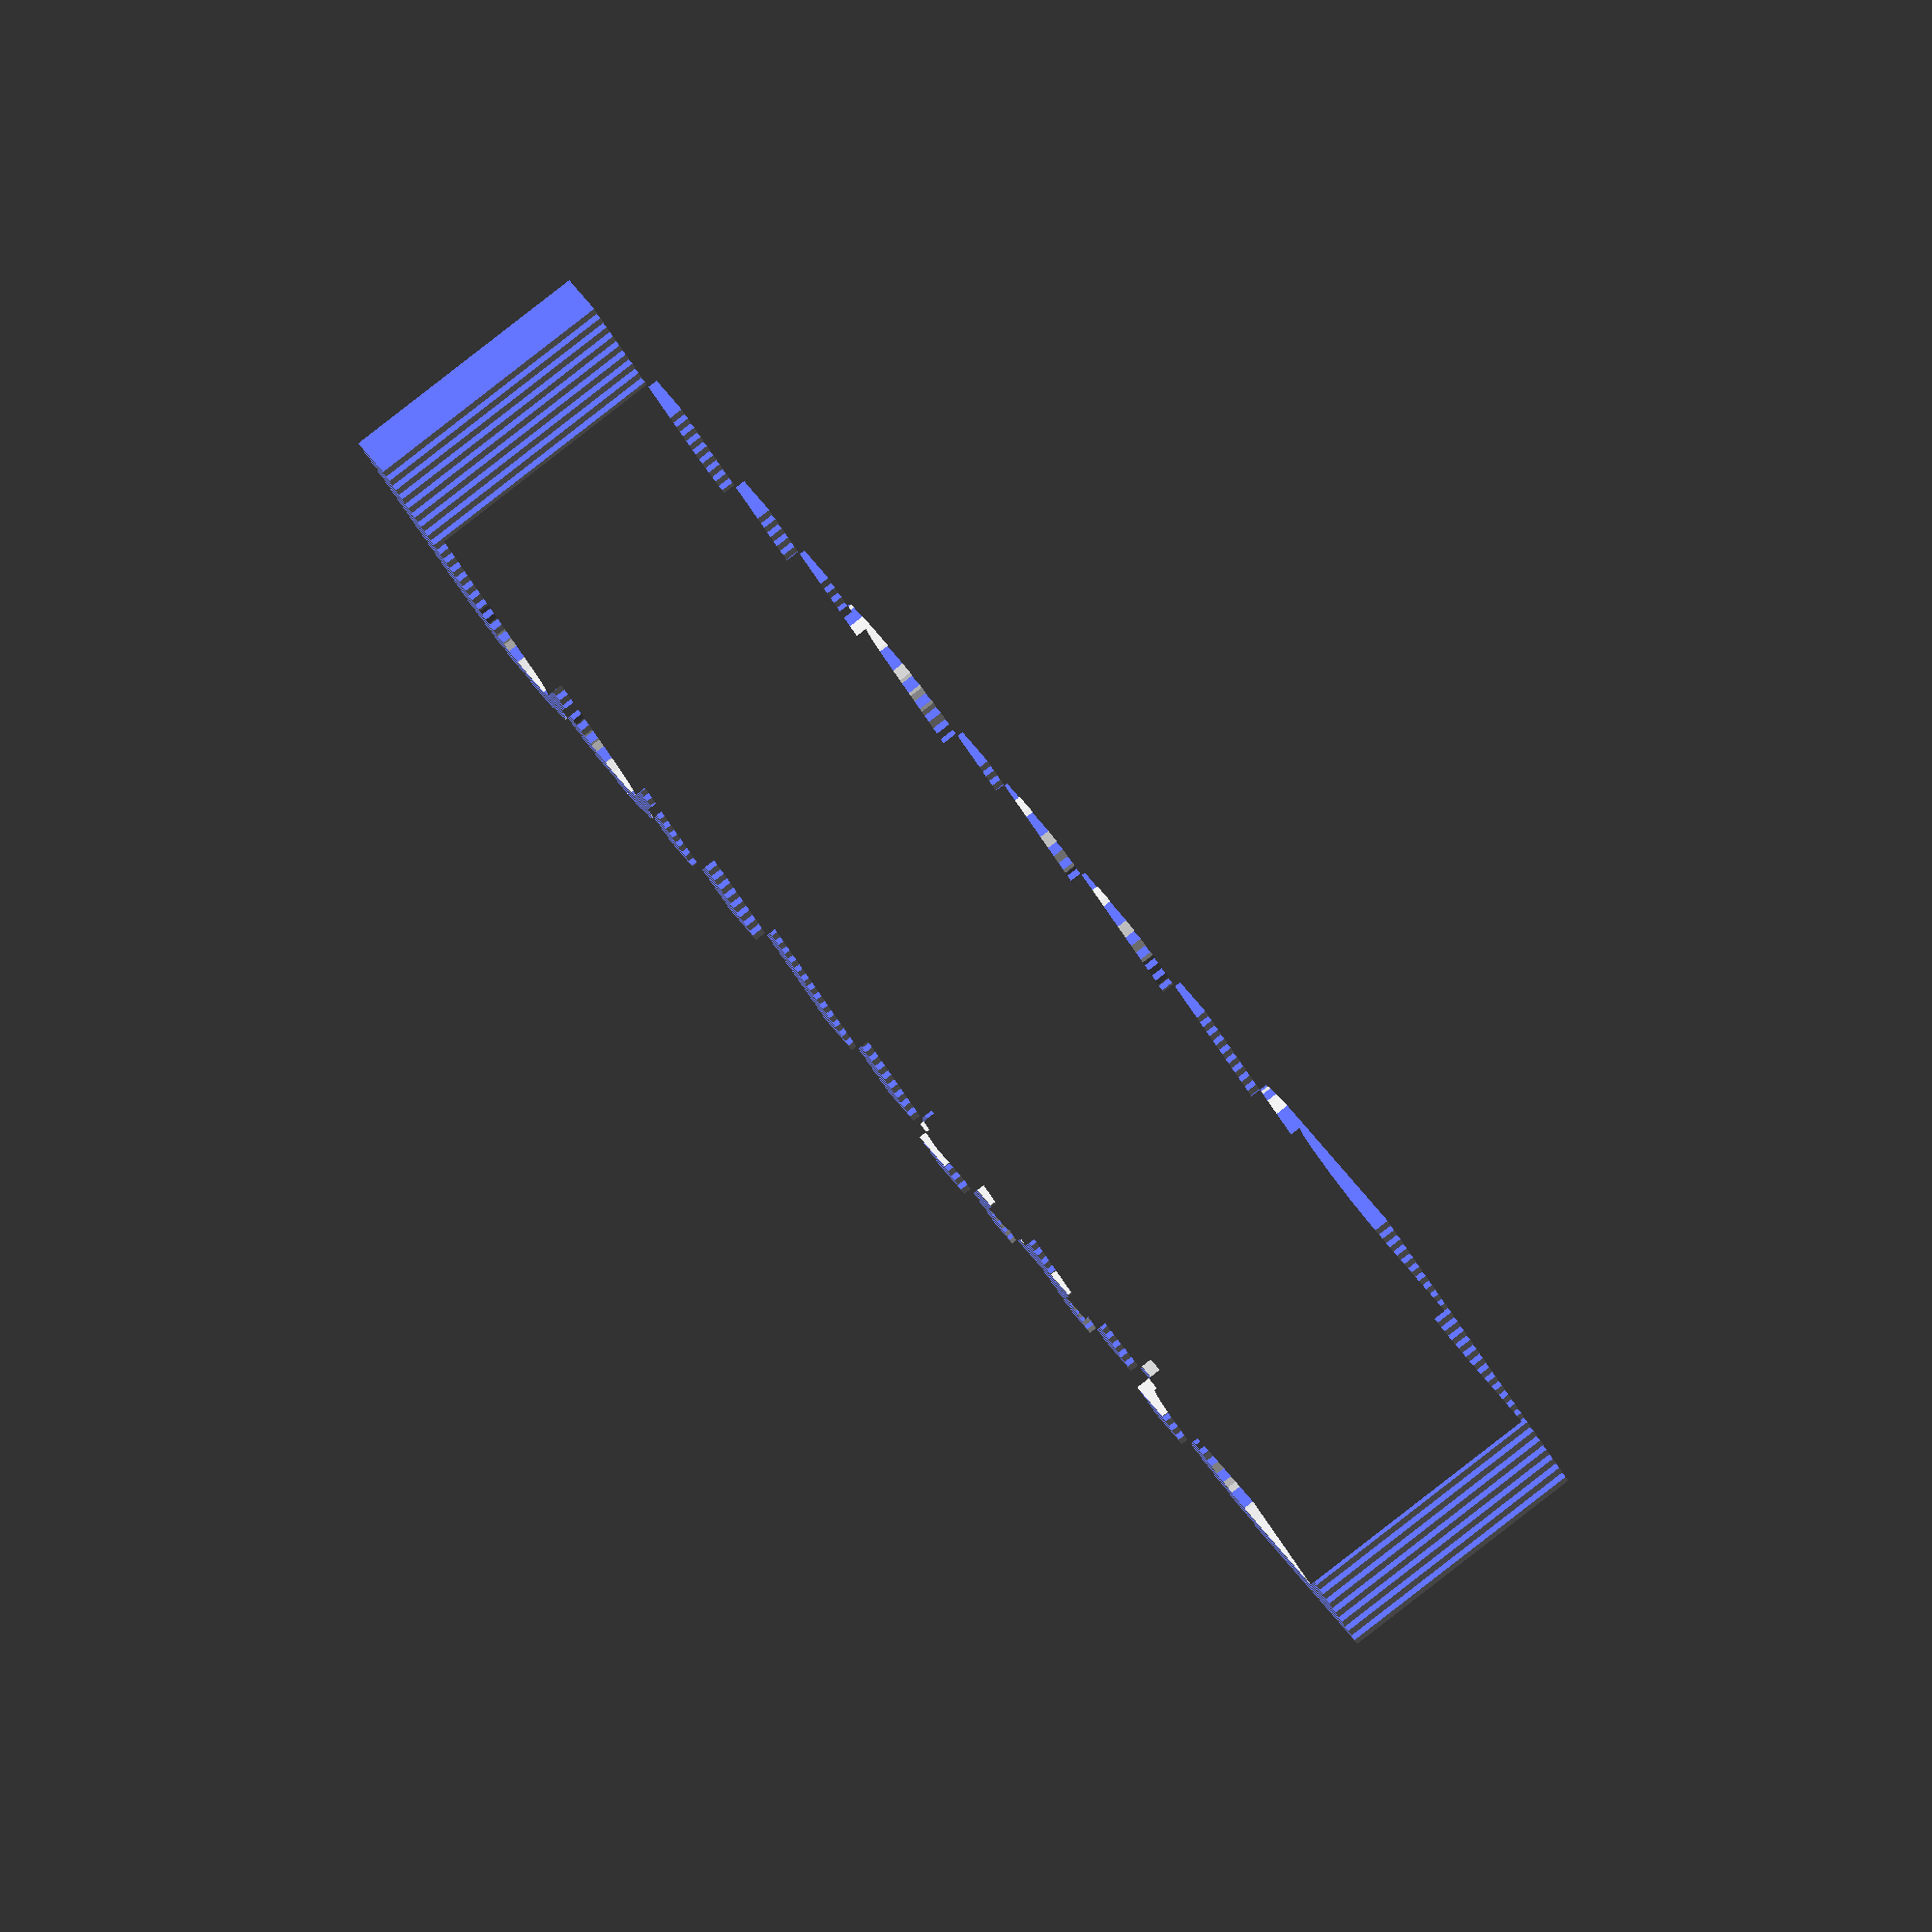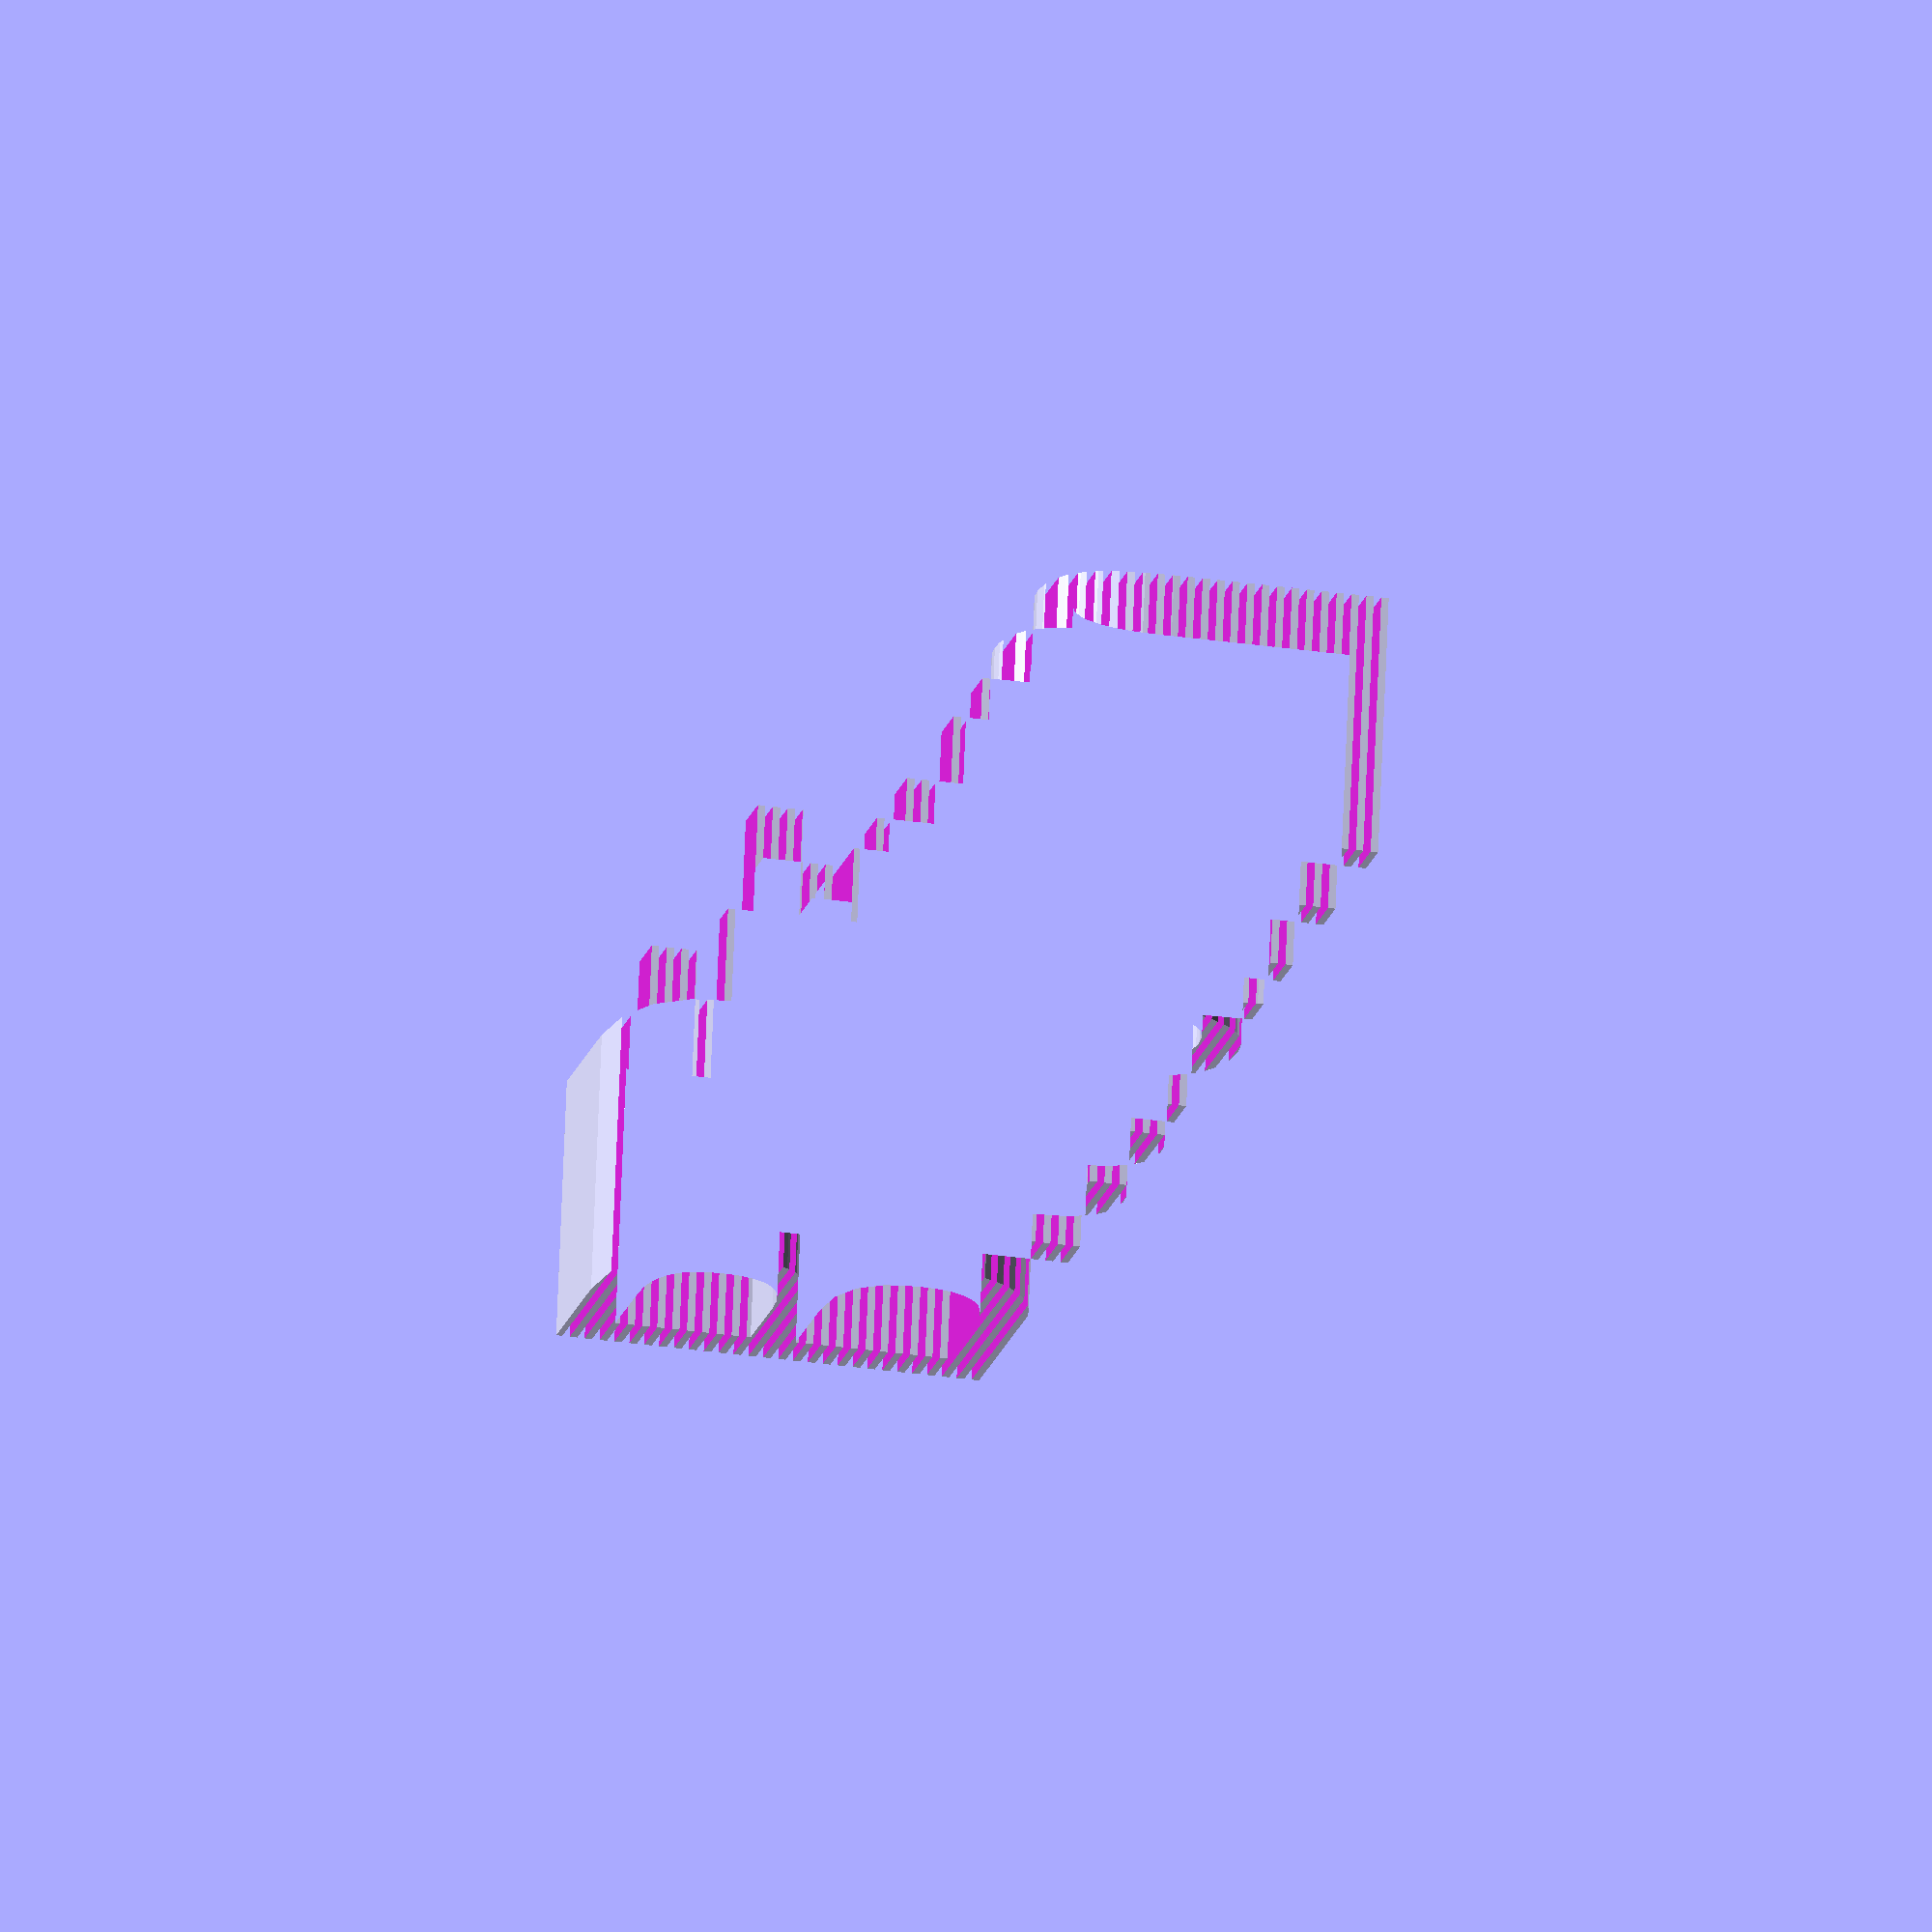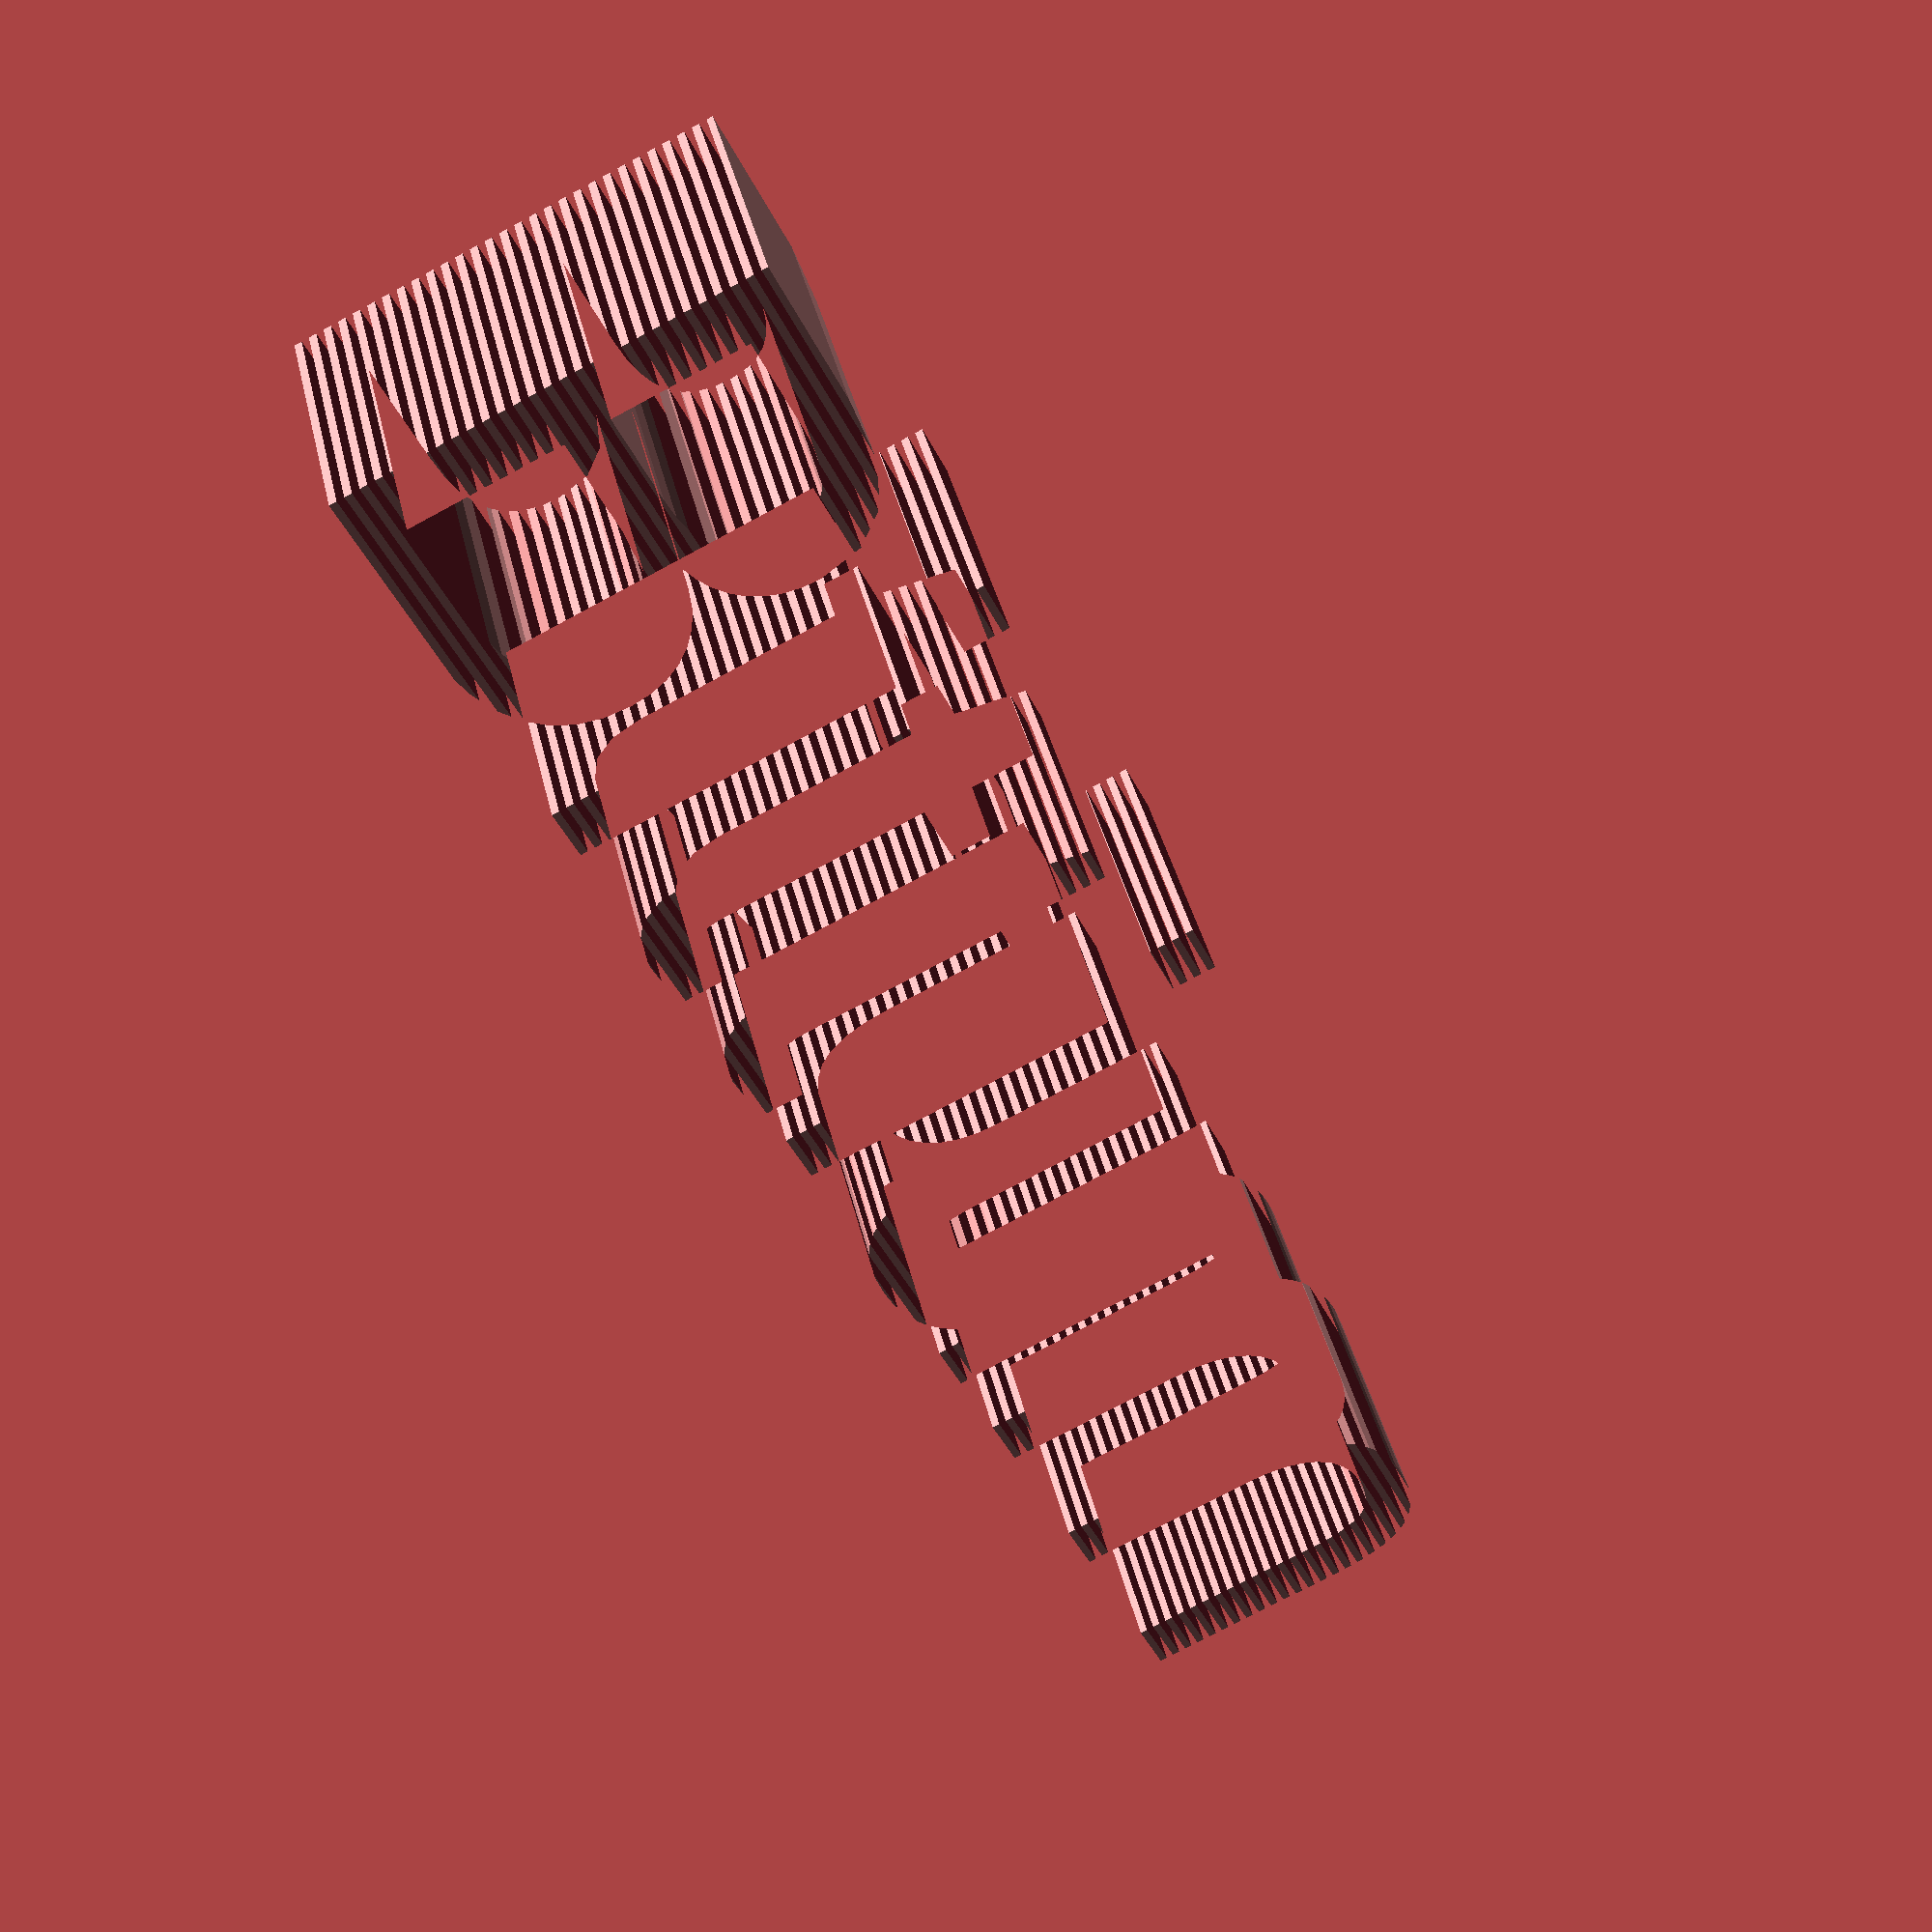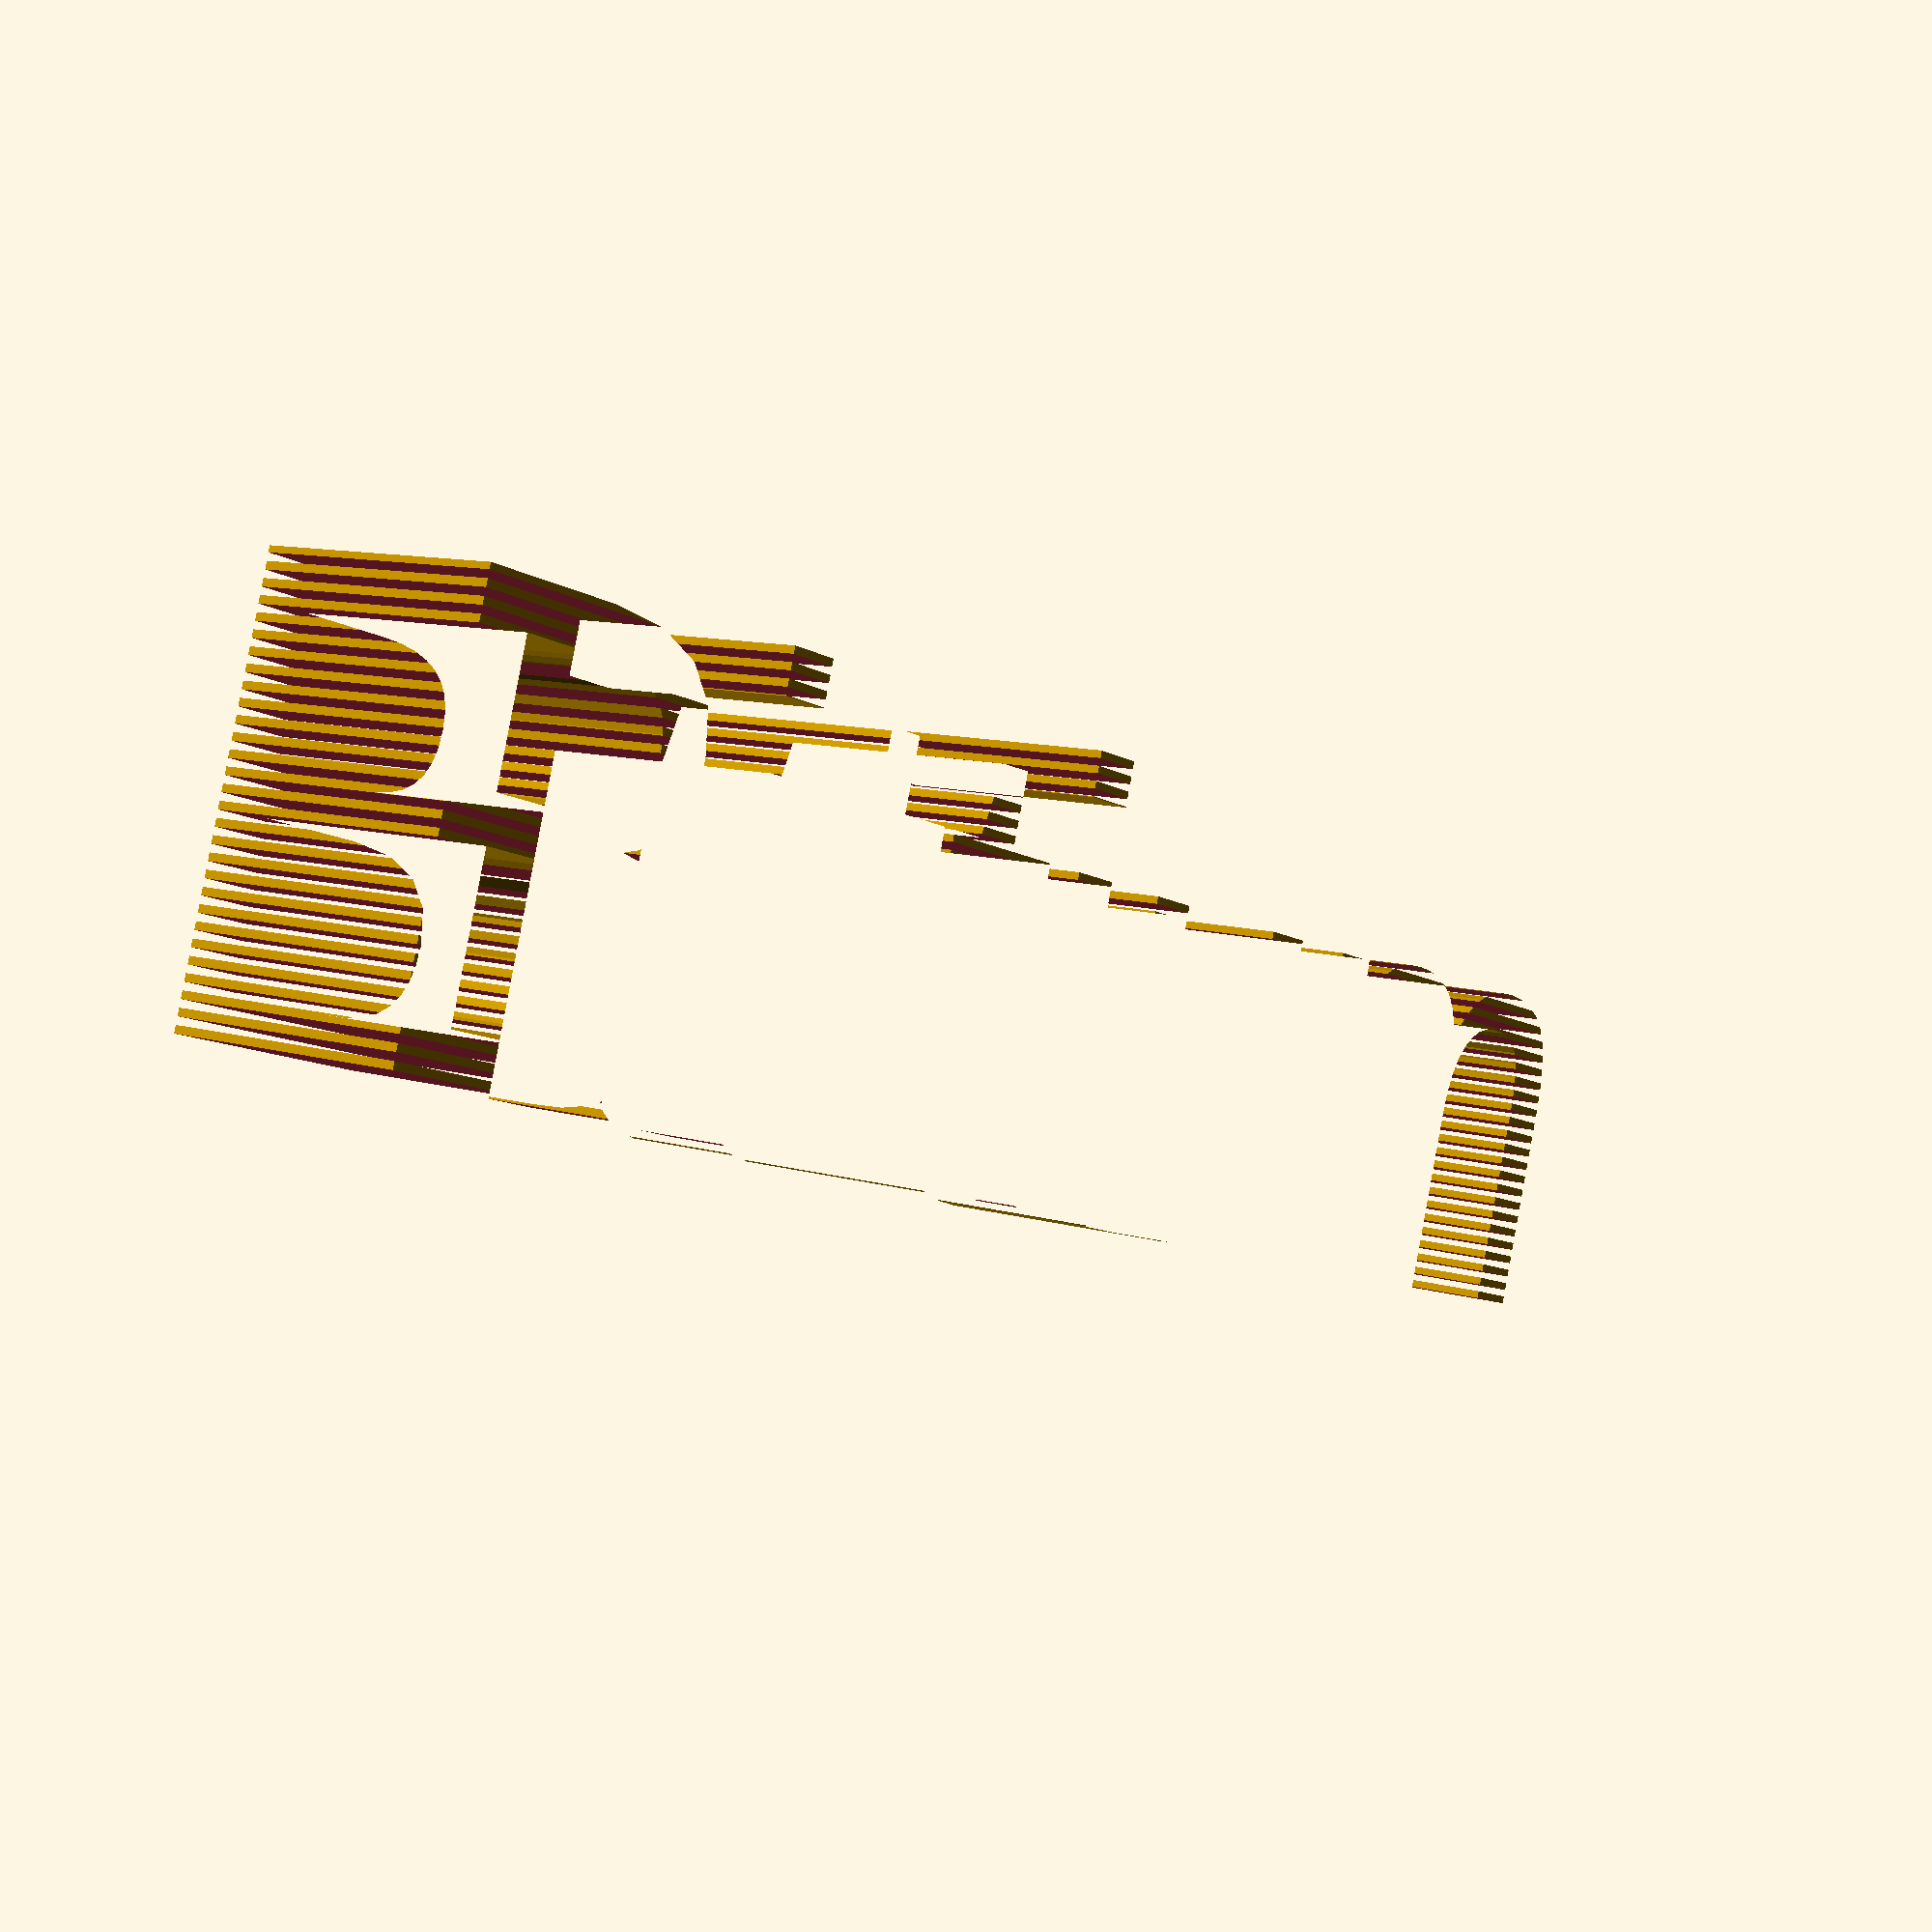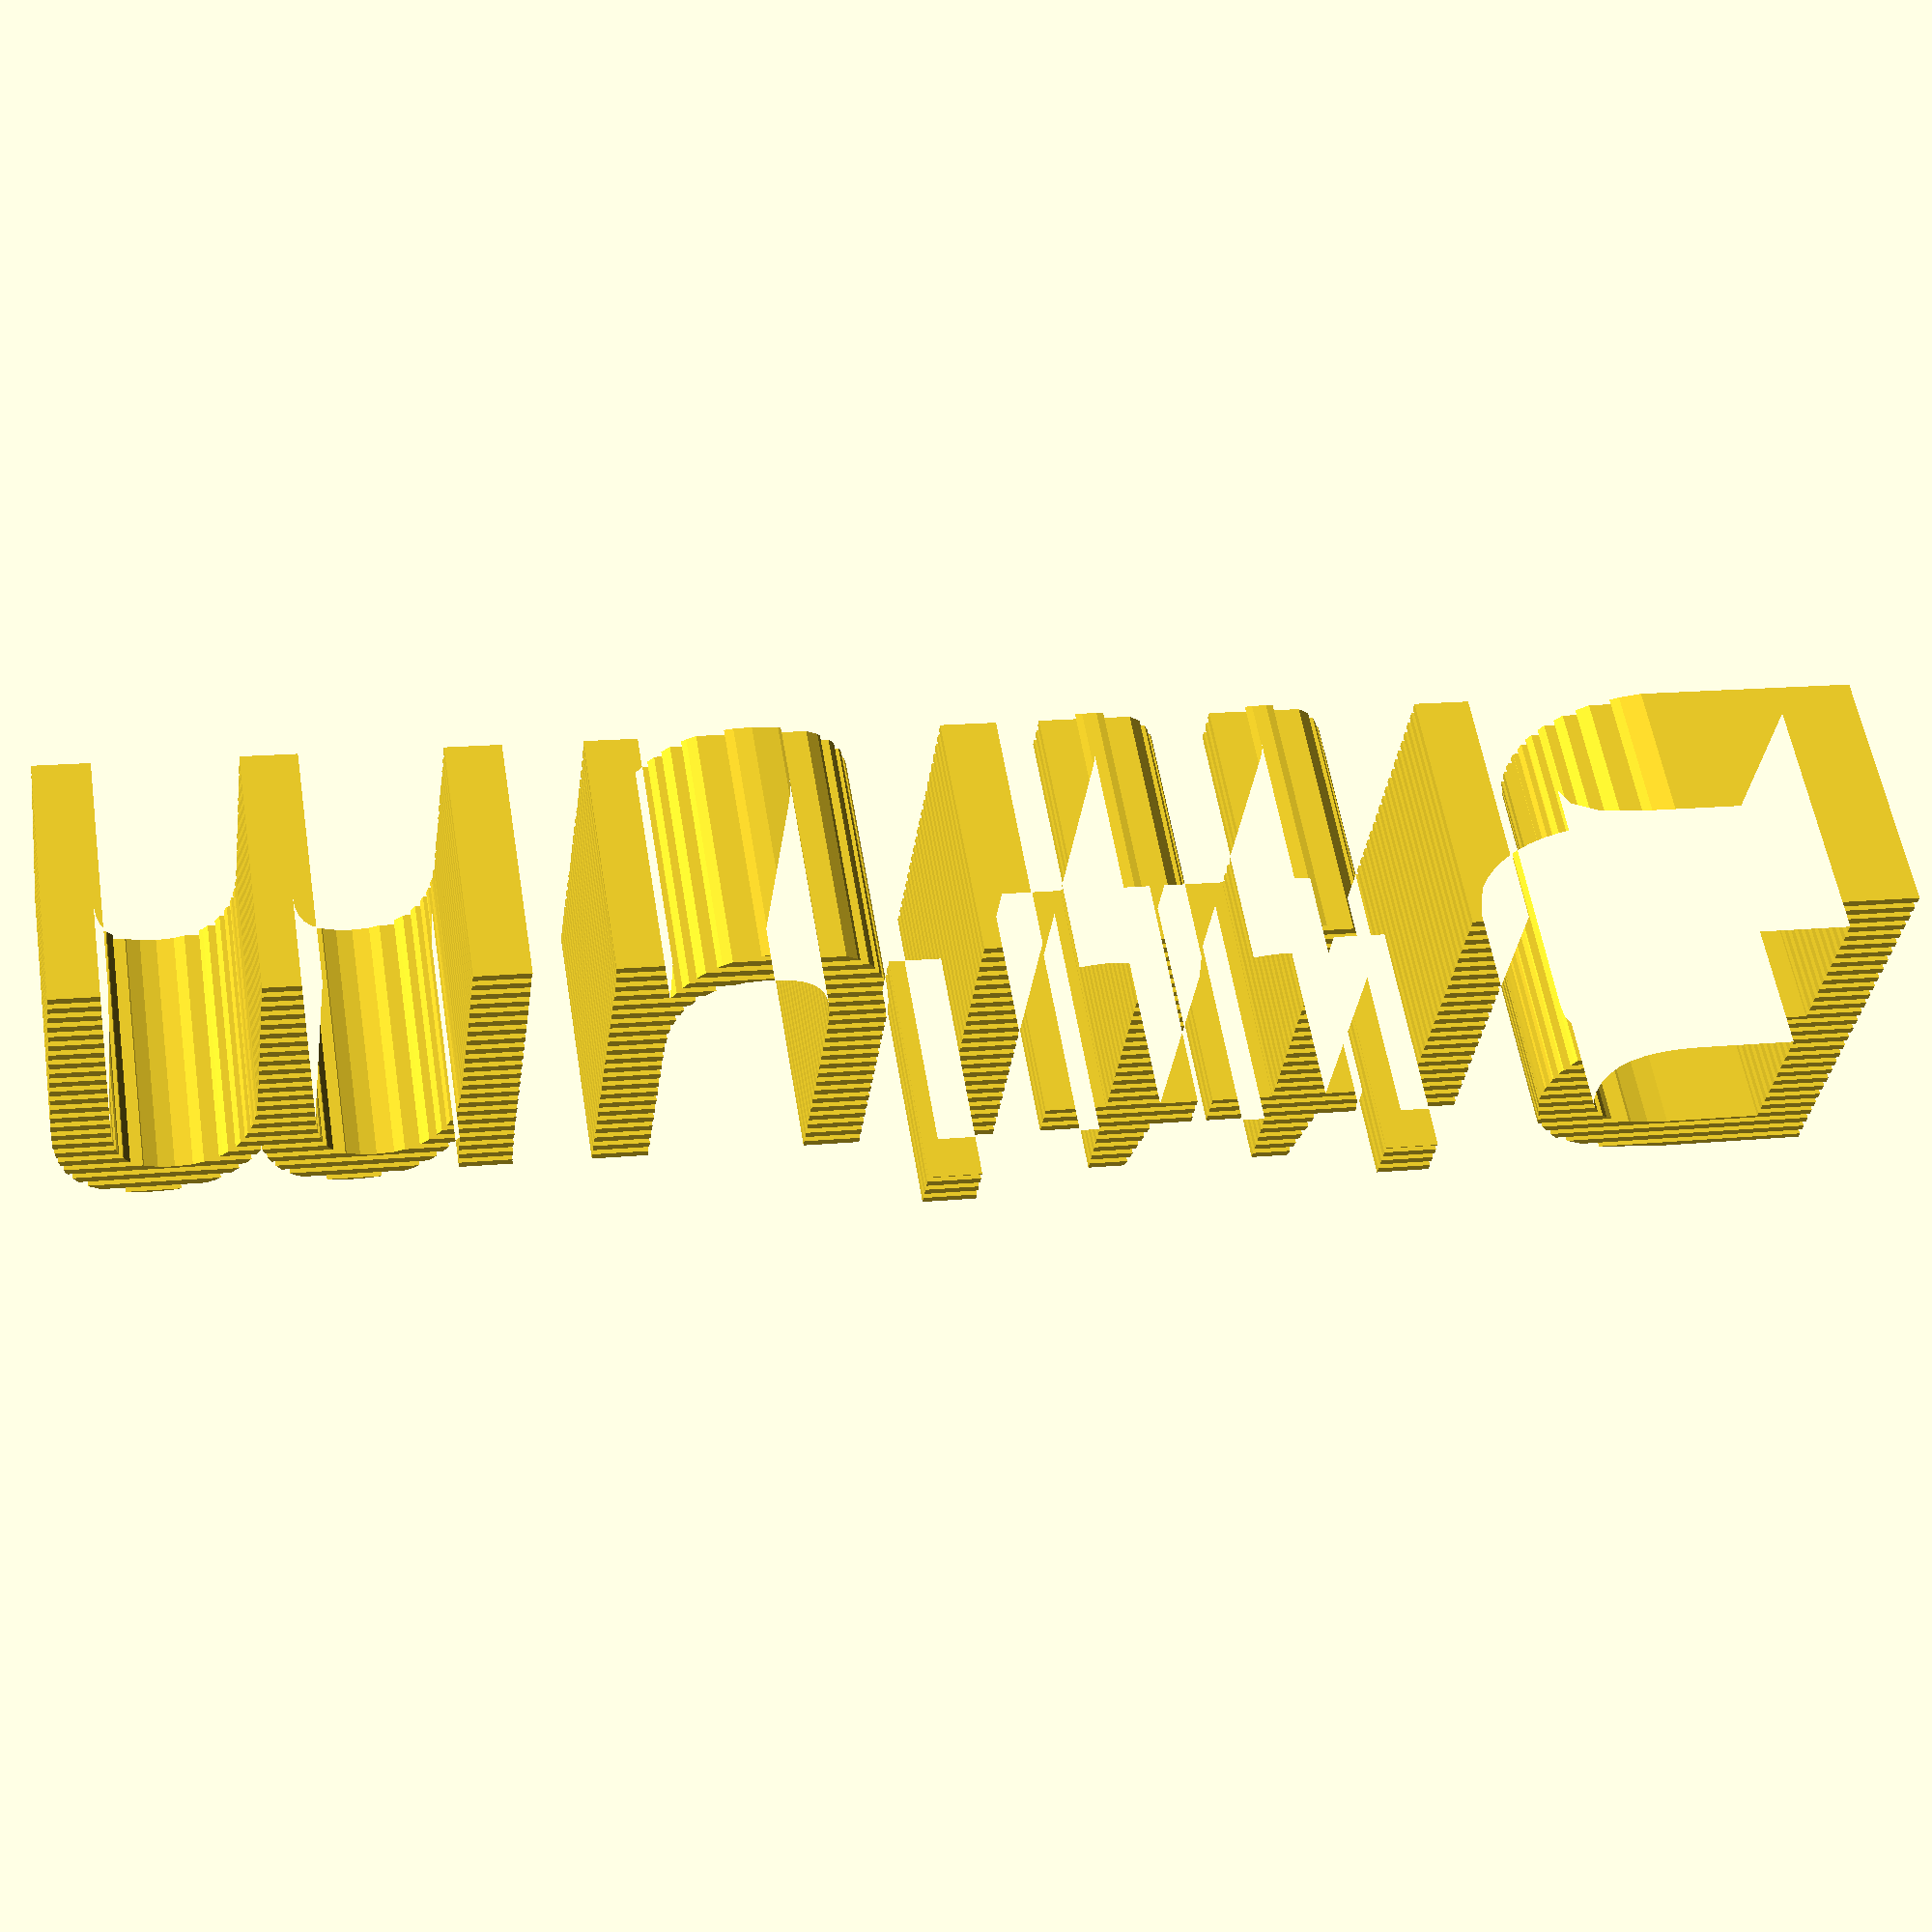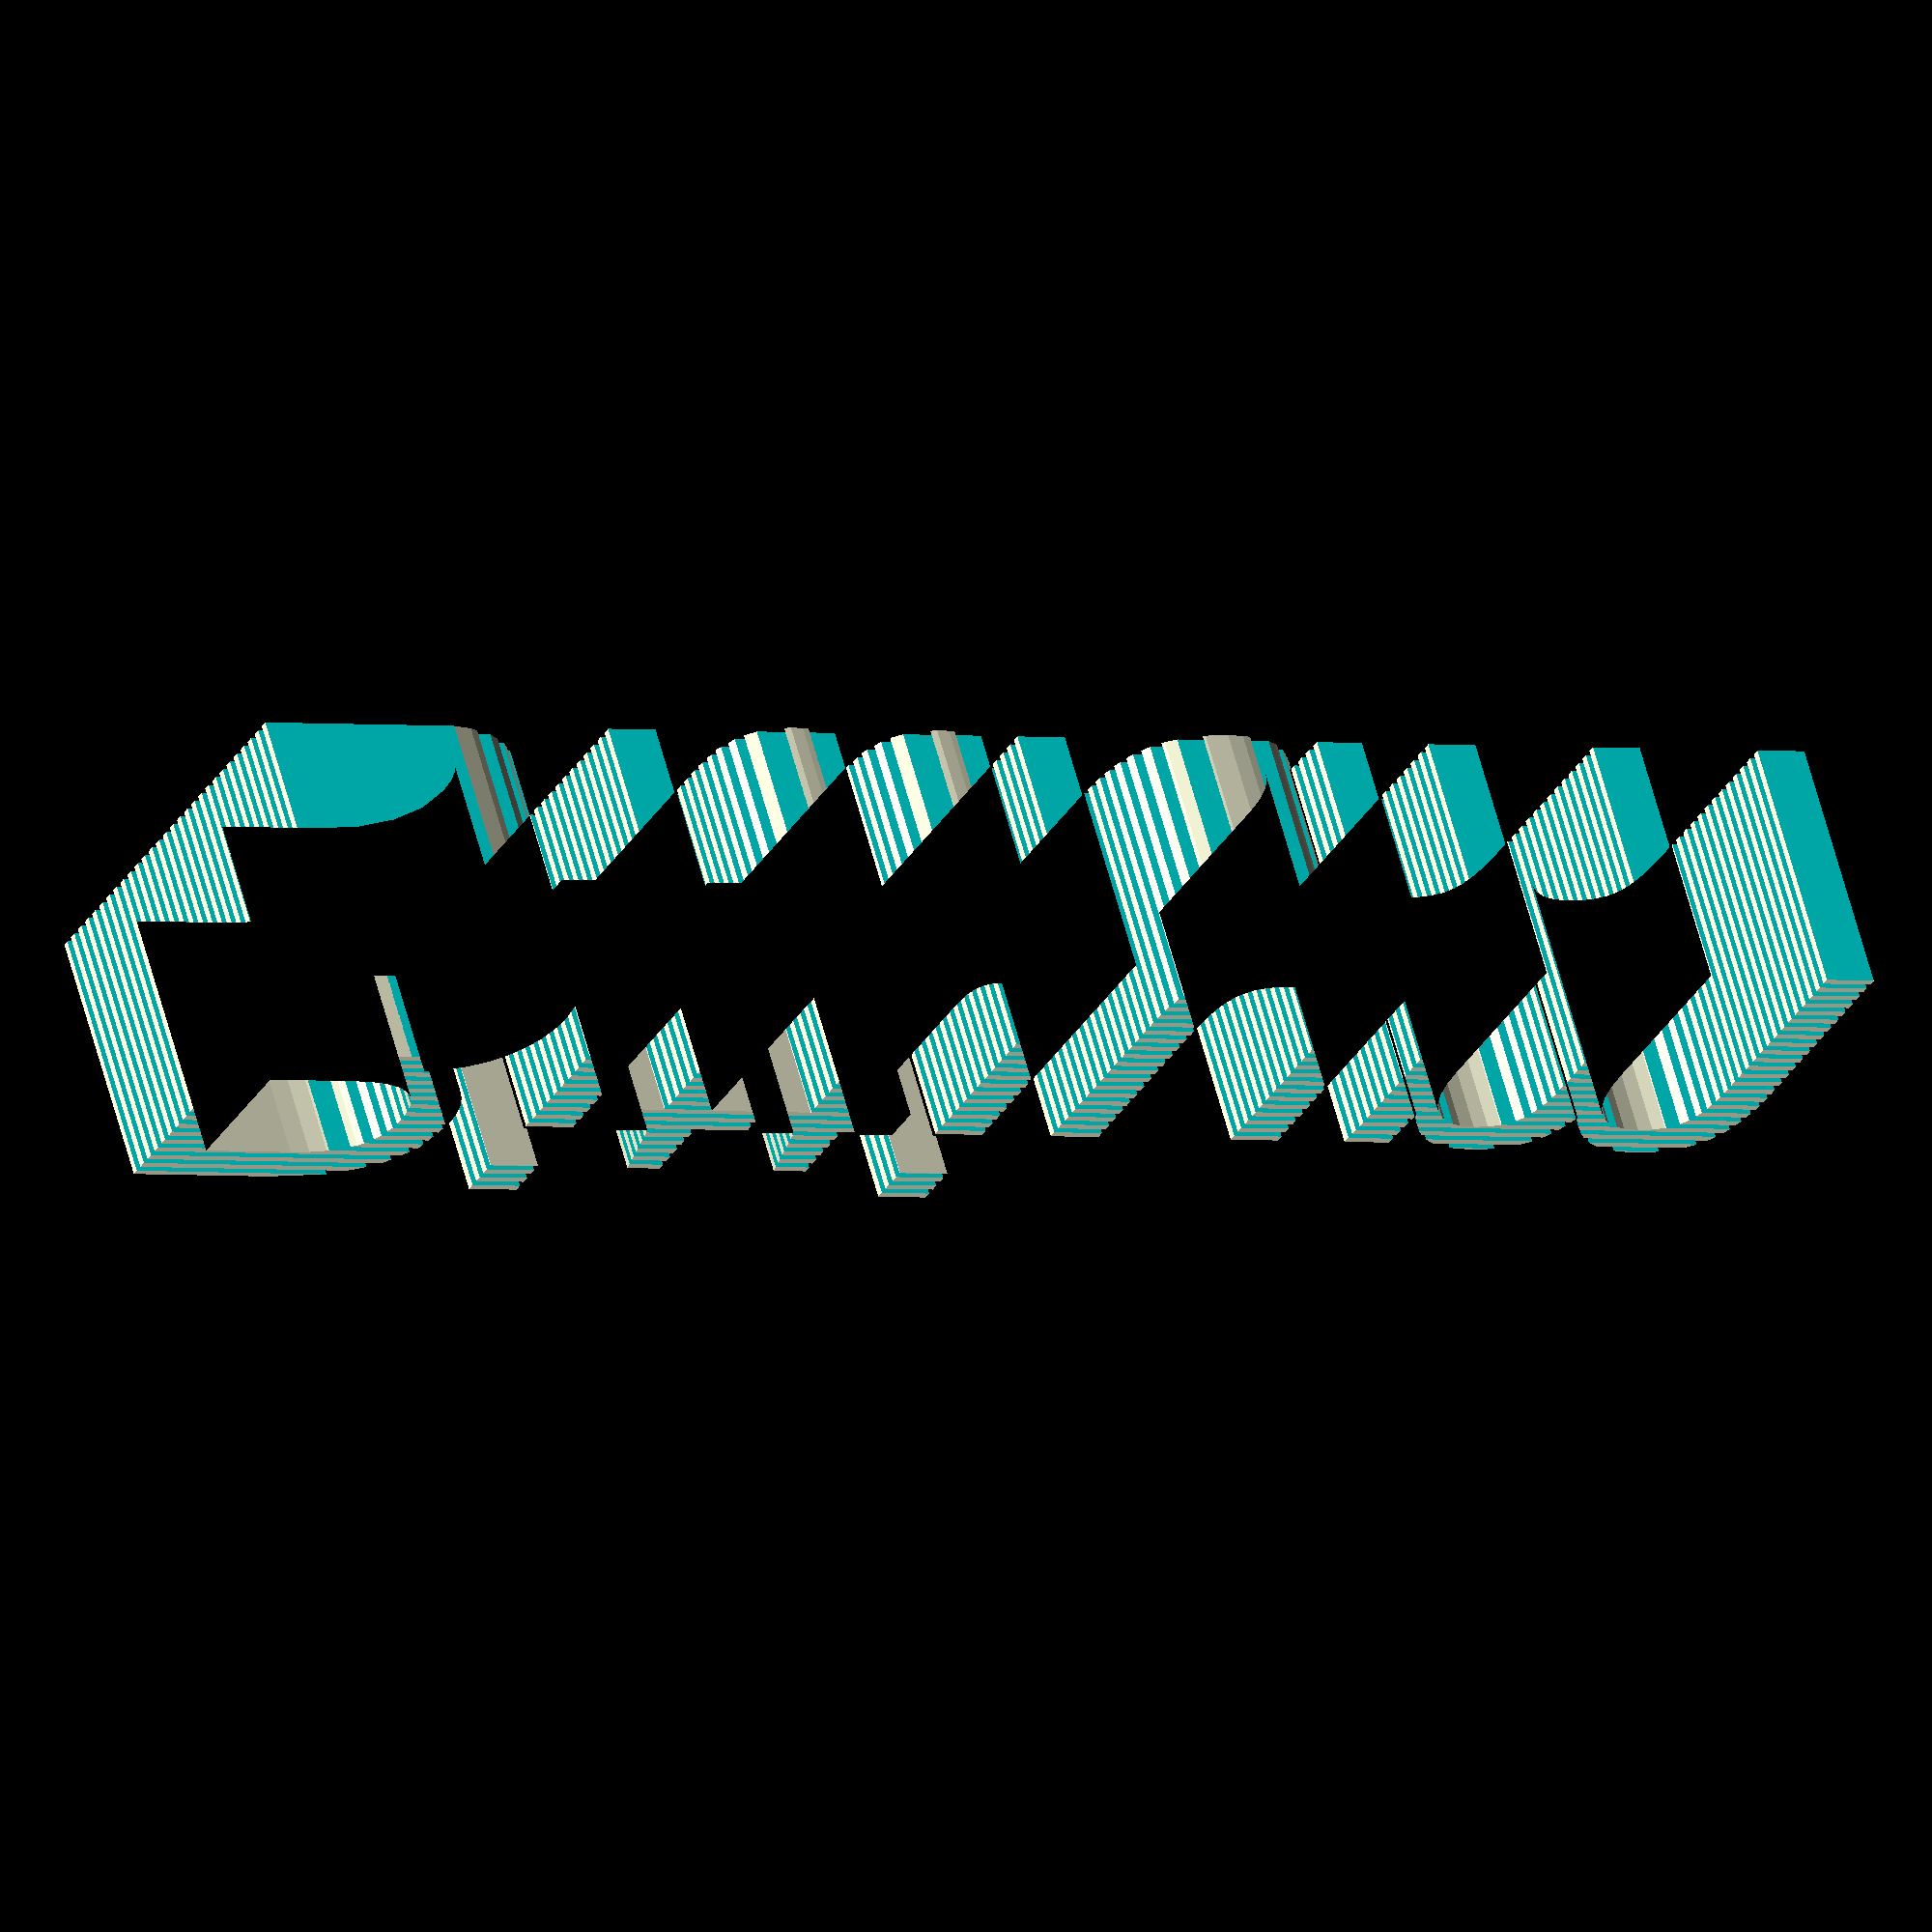
<openscad>


module thetext(texti, height=7, size=10, font="") {
    union() {
        translate([0,0,0]) linear_extrude(height) text(texti, size, font=font);
        //cube([52, size-1, 0.4]);
    }
}

module slice(texti, font, even=false) {
    slices = 15/0.2/2;
    difference() {
        translate([0,0,0.1]) rotate([90,0,0]) thetext(texti, size=12, font=font);
        for (i=[0:slices]) {
            if (even) {
                translate([0,-8,i*0.4+0.2]) cube([82,16,0.2]);
            } else {
                translate([0,-8,i*0.4]) cube([82,16,0.2]);
            }
            
        }
    }
}

slice("Bittium", font="", even=false);
//slice("Bittium", font="Comic Sans MS", even=true);


</openscad>
<views>
elev=221.2 azim=119.7 roll=335.4 proj=o view=solid
elev=207.9 azim=190.3 roll=102.9 proj=o view=wireframe
elev=75.3 azim=332.8 roll=298.3 proj=p view=wireframe
elev=93.7 azim=307.3 roll=349.5 proj=p view=solid
elev=215.2 azim=189.3 roll=7.9 proj=p view=solid
elev=35.3 azim=197.1 roll=152.4 proj=o view=solid
</views>
